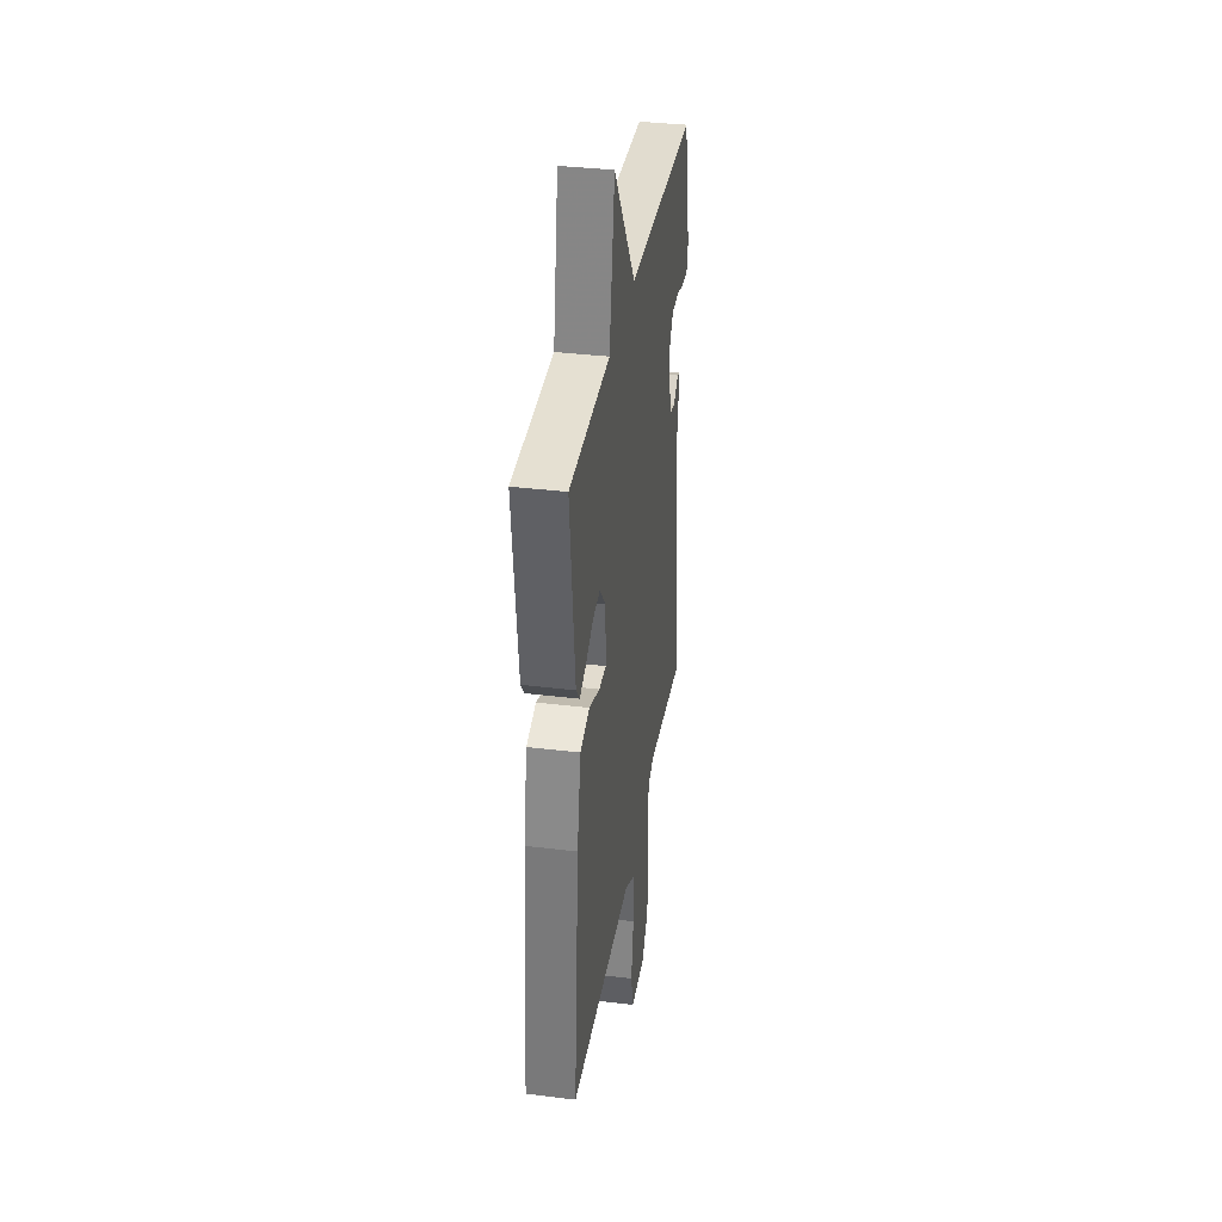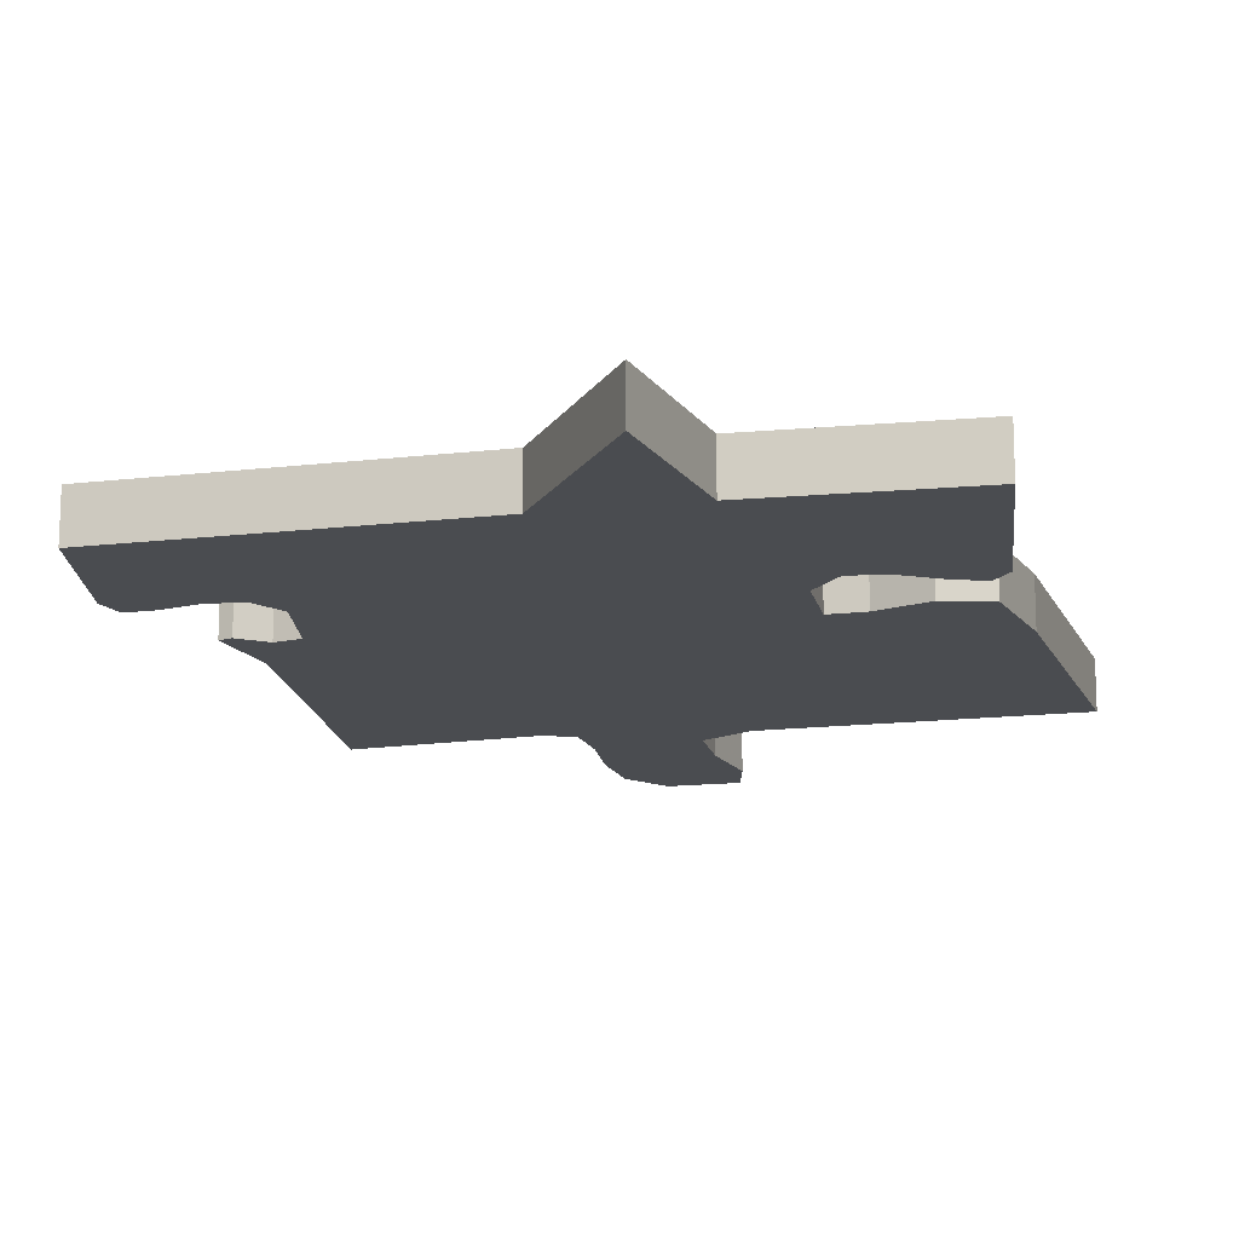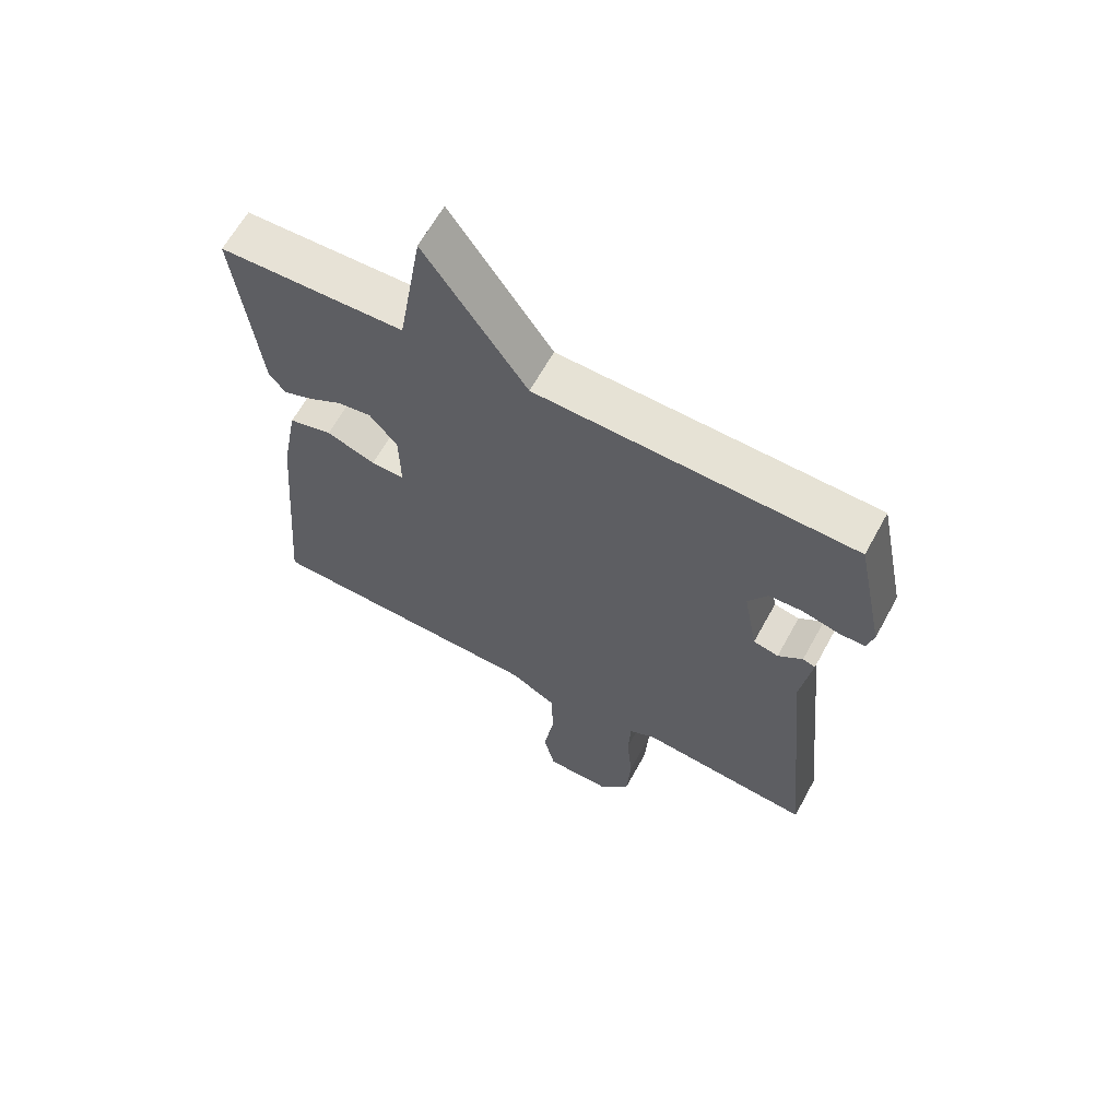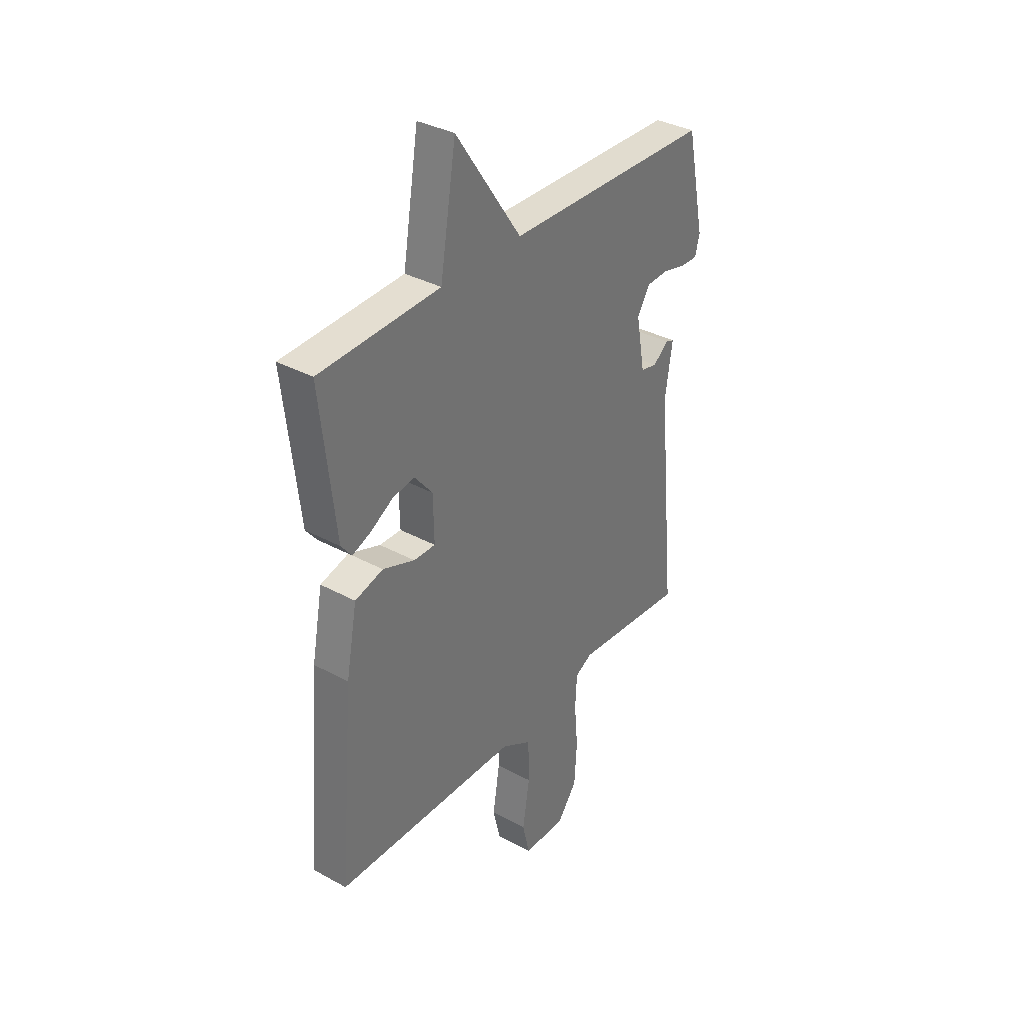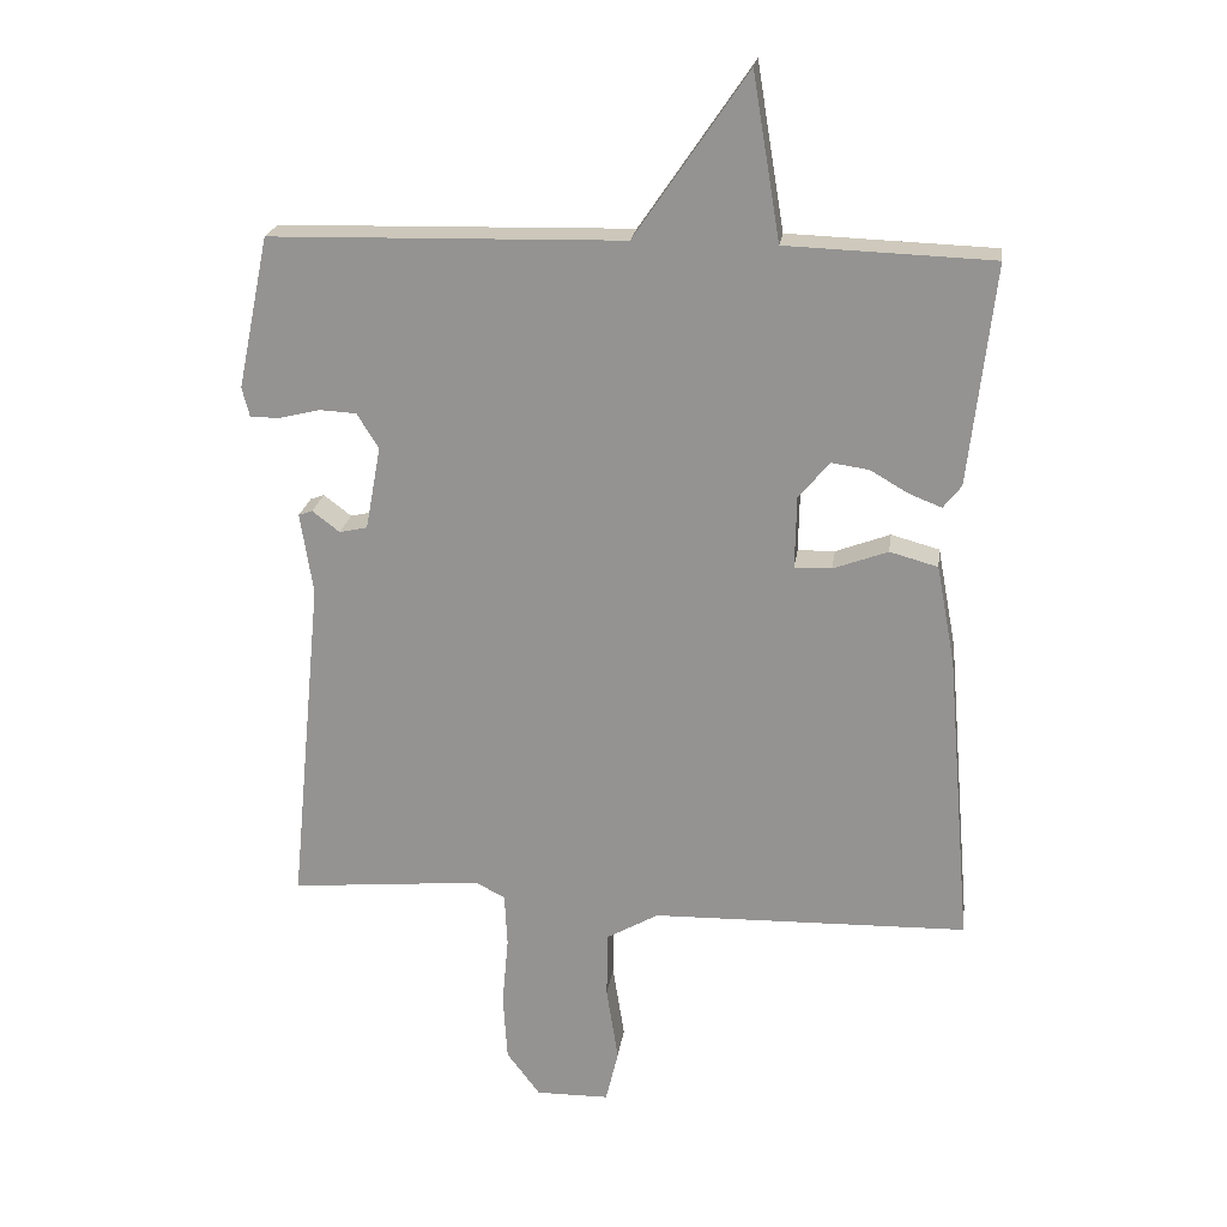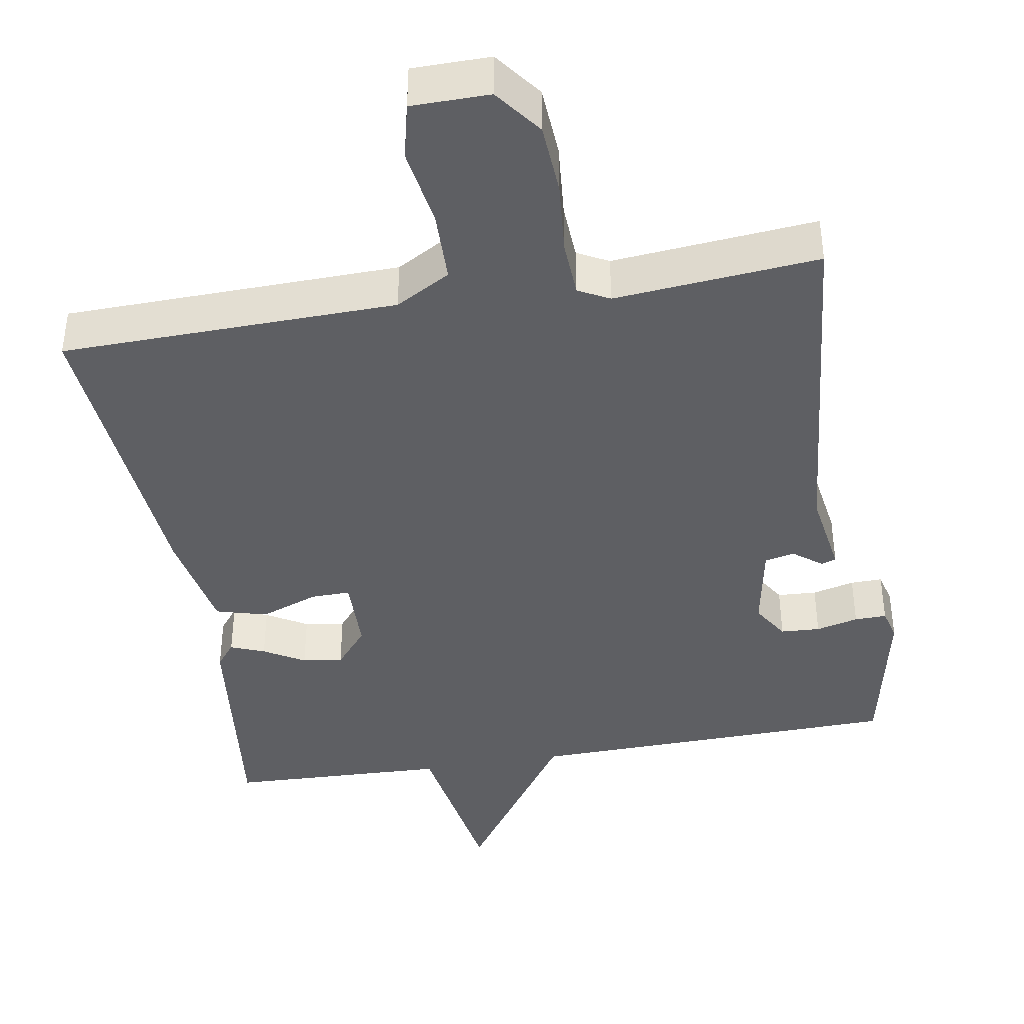
<metadata>
{"format":"obj","ext":"obj","renderer":"f3d","projection":"perspective","resolution":1024,"background":"white","views":[{"elev":35.7,"azim":99.2,"up":"+Z"},{"elev":-14.9,"azim":13.0,"up":"+Y"},{"elev":63.8,"azim":-151.3,"up":"+Z"},{"elev":35.1,"azim":126.0,"up":"+Z"},{"elev":21.8,"azim":7.9,"up":"+Z"},{"elev":-40.9,"azim":-170.4,"up":"+Y"}]}
</metadata>
<code>
v 0.5 0.07 0.5
v 0.464 0.07 0.185
v 0.438 0.07 0.152
v 0.392 0.07 0.17
v 0.337 0.07 0.202
v 0.283 0.07 0.21
v 0.239 0.07 0.157
v 0.237 0.07 0.054
v 0.29 0.07 0.055
v 0.368 0.07 0.084
v 0.437 0.07 0.065
v 0.464 0.07 -0.078
v 0.5 0.07 -0.5
v 0.048 0.07 -0.51
v -0.026 0.07 -0.552
v -0.028 0.07 -0.648
v -0.011 0.07 -0.756
v -0.029 0.07 -0.832
v -0.134 0.07 -0.833
v -0.182 0.07 -0.769
v -0.188 0.07 -0.673
v -0.179 0.07 -0.573
v -0.183 0.07 -0.497
v -0.225 0.07 -0.475
v -0.5 0.07 -0.5
v -0.453 0.07 -0.02
v -0.471 0.07 0.097
v -0.451 0.07 0.104
v -0.412 0.07 0.074
v -0.372 0.07 0.083
v -0.35 0.07 0.202
v -0.381 0.07 0.252
v -0.434 0.07 0.255
v -0.491 0.07 0.241
v -0.534 0.07 0.24
v -0.545 0.07 0.283
v -0.5 0.07 0.5
v 0.005 0.07 0.511
v 0.166 0.07 0.746
v 0.205 0.07 0.511
v 0.5 0 0.5
v 0.464 0 0.185
v 0.438 0 0.152
v 0.392 0 0.17
v 0.337 0 0.202
v 0.283 0 0.21
v 0.239 0 0.157
v 0.237 0 0.054
v 0.29 0 0.055
v 0.368 0 0.084
v 0.437 0 0.065
v 0.464 0 -0.078
v 0.5 0 -0.5
v 0.048 0 -0.51
v -0.026 0 -0.552
v -0.028 0 -0.648
v -0.011 0 -0.756
v -0.029 0 -0.832
v -0.134 0 -0.833
v -0.182 0 -0.769
v -0.188 0 -0.673
v -0.179 0 -0.573
v -0.183 0 -0.497
v -0.225 0 -0.475
v -0.5 0 -0.5
v -0.453 0 -0.02
v -0.471 0 0.097
v -0.451 0 0.104
v -0.412 0 0.074
v -0.372 0 0.083
v -0.35 0 0.202
v -0.381 0 0.252
v -0.434 0 0.255
v -0.491 0 0.241
v -0.534 0 0.24
v -0.545 0 0.283
v -0.5 0 0.5
v 0.005 0 0.511
v 0.166 0 0.746
v 0.205 0 0.511
f 38 39 40
f 38 40 1
f 37 38 1
f 36 37 1
f 35 36 1
f 34 35 1
f 33 34 1
f 32 33 1
f 31 32 1
f 30 31 1
f 26 27 28 29
f 26 29 30
f 25 26 30
f 24 25 30
f 23 24 30
f 20 21 22
f 19 20 22
f 18 19 22
f 17 18 22
f 16 17 22
f 15 16 22 23
f 14 15 23 30
f 12 13 14
f 11 12 14
f 10 11 14
f 9 10 14
f 8 9 14
f 7 8 14 30
f 3 4 5
f 2 3 5
f 1 2 5
f 1 5 6
f 1 6 7 30
f 80 79 78
f 41 80 78
f 41 78 77
f 41 77 76
f 41 76 75
f 41 75 74
f 41 74 73
f 41 73 72
f 41 72 71
f 41 71 70
f 69 68 67 66
f 70 69 66
f 70 66 65
f 70 65 64
f 70 64 63
f 62 61 60
f 62 60 59
f 62 59 58
f 62 58 57
f 62 57 56
f 63 62 56 55
f 70 63 55 54
f 54 53 52
f 54 52 51
f 54 51 50
f 54 50 49
f 54 49 48
f 70 54 48 47
f 45 44 43
f 45 43 42
f 45 42 41
f 46 45 41
f 70 47 46 41
f 1 41 42 2
f 2 42 43 3
f 3 43 44 4
f 4 44 45 5
f 5 45 46 6
f 6 46 47 7
f 7 47 48 8
f 8 48 49 9
f 9 49 50 10
f 10 50 51 11
f 11 51 52 12
f 12 52 53 13
f 13 53 54 14
f 14 54 55 15
f 15 55 56 16
f 16 56 57 17
f 17 57 58 18
f 18 58 59 19
f 19 59 60 20
f 20 60 61 21
f 21 61 62 22
f 22 62 63 23
f 23 63 64 24
f 24 64 65 25
f 25 65 66 26
f 26 66 67 27
f 27 67 68 28
f 28 68 69 29
f 29 69 70 30
f 30 70 71 31
f 31 71 72 32
f 32 72 73 33
f 33 73 74 34
f 34 74 75 35
f 35 75 76 36
f 36 76 77 37
f 37 77 78 38
f 38 78 79 39
f 39 79 80 40
f 40 80 41 1

</code>
